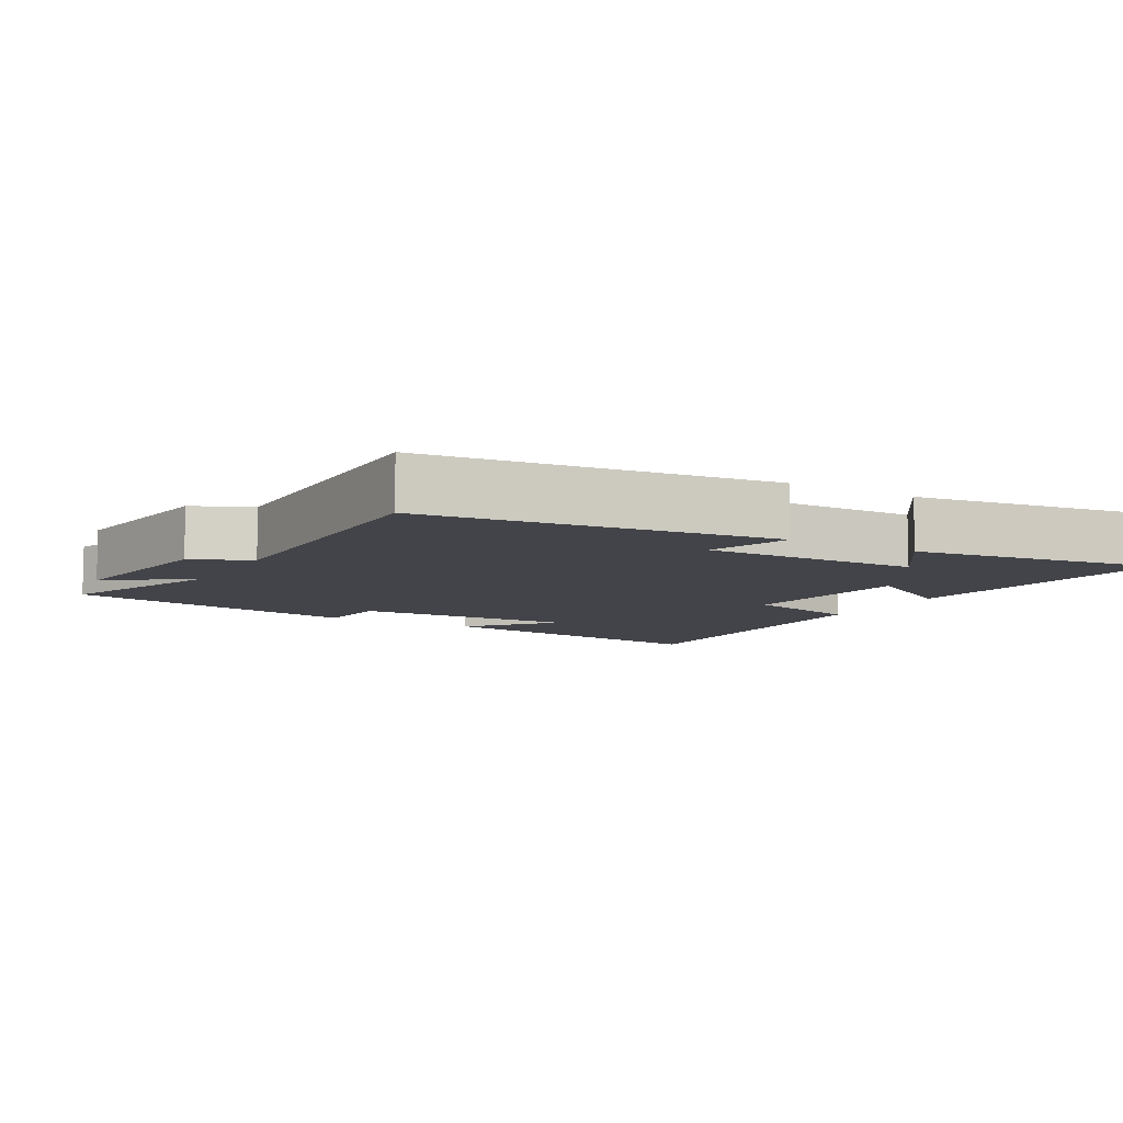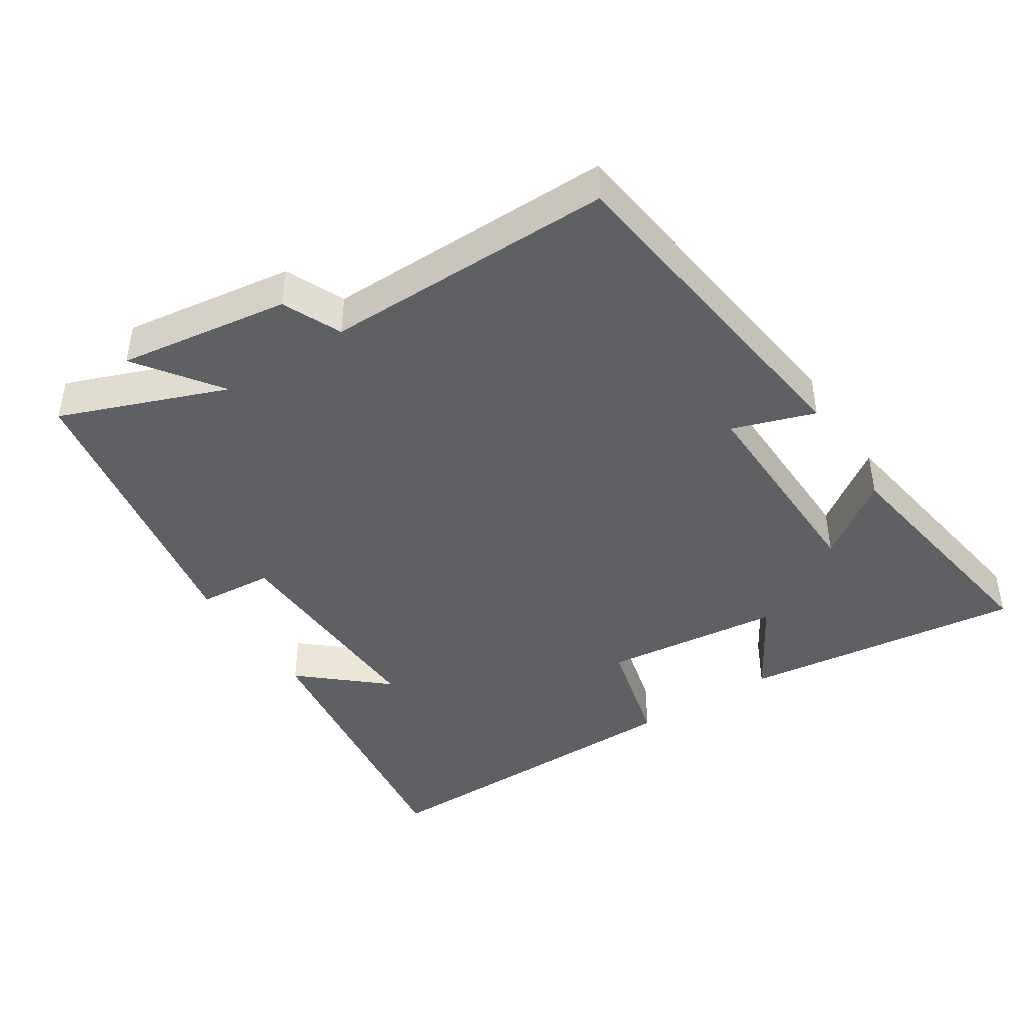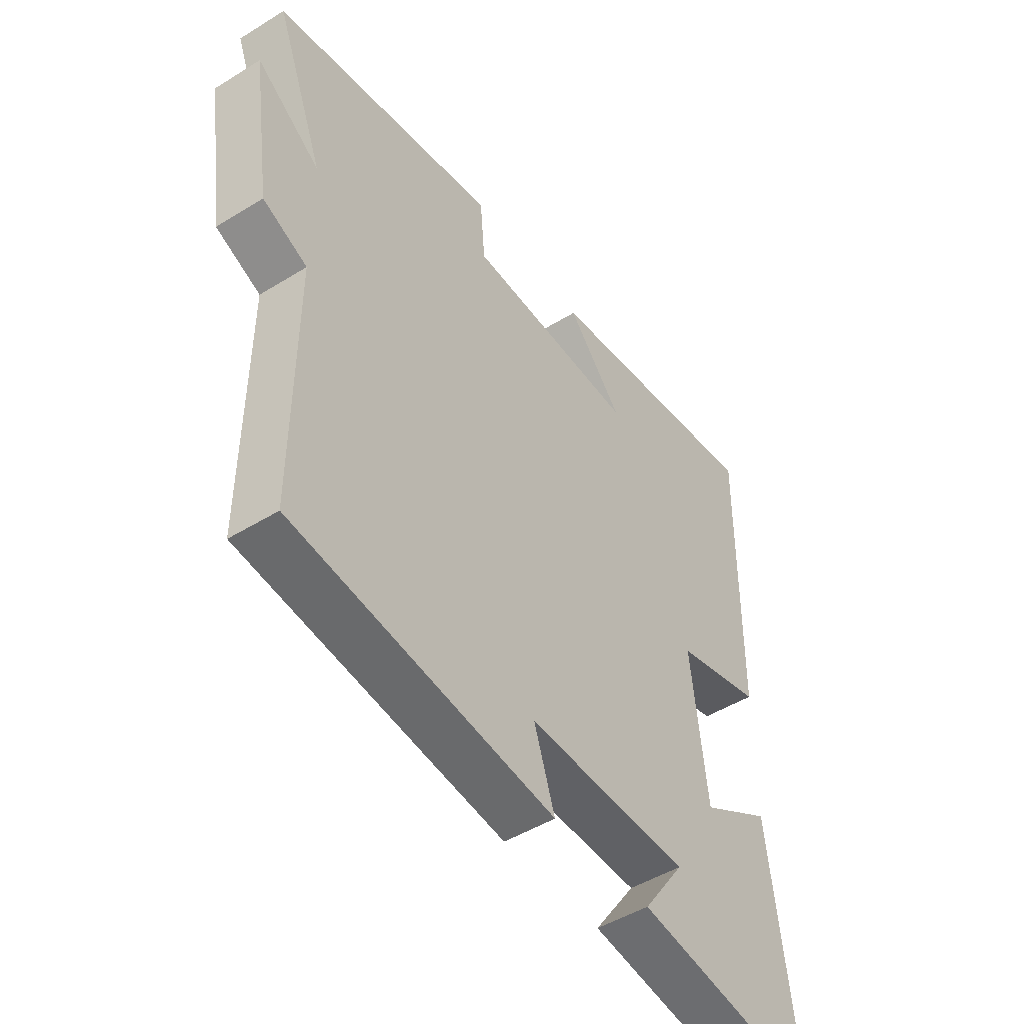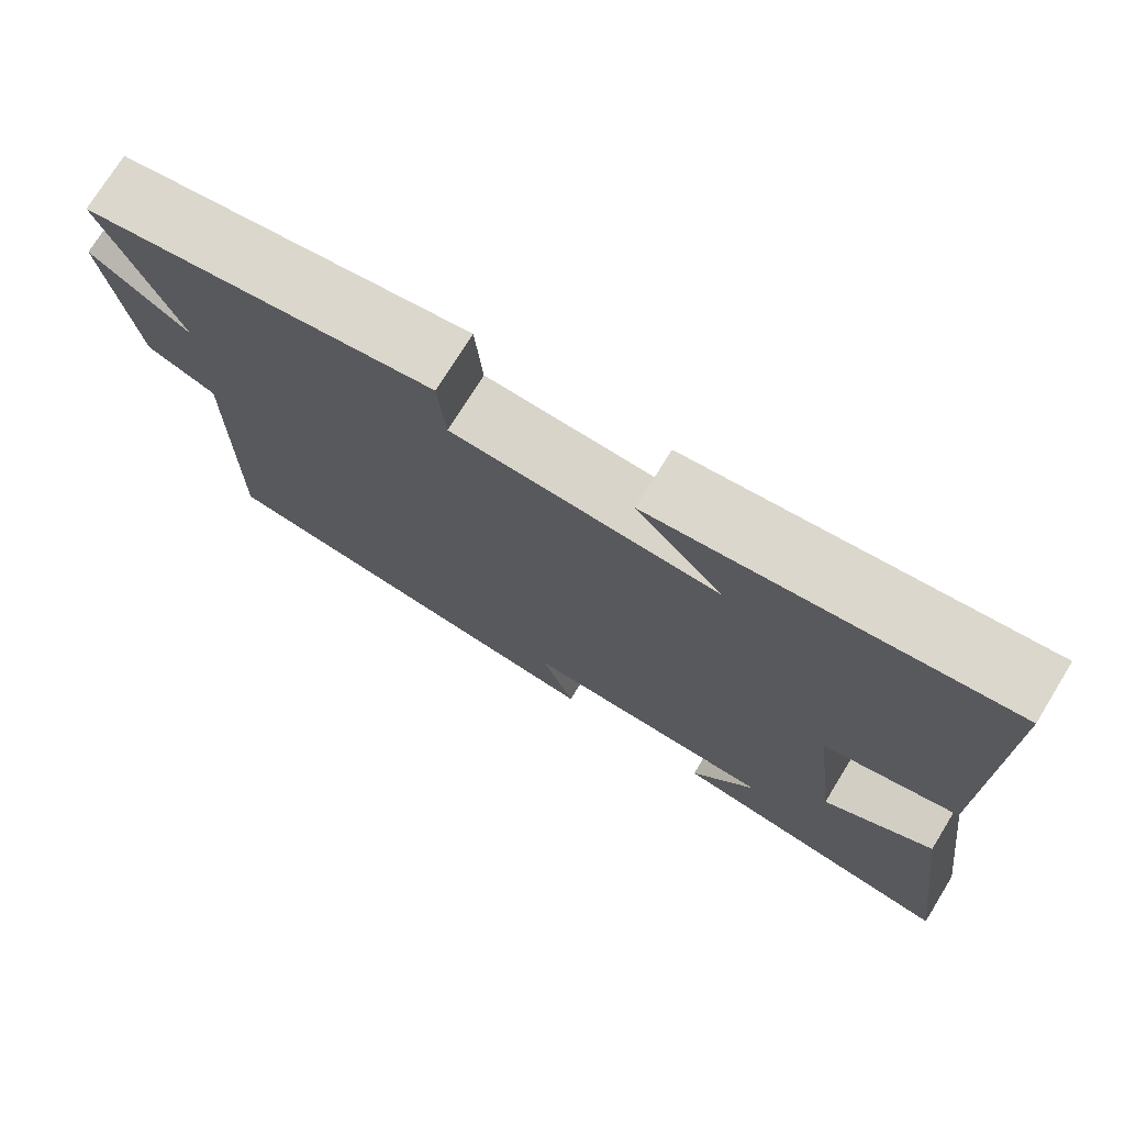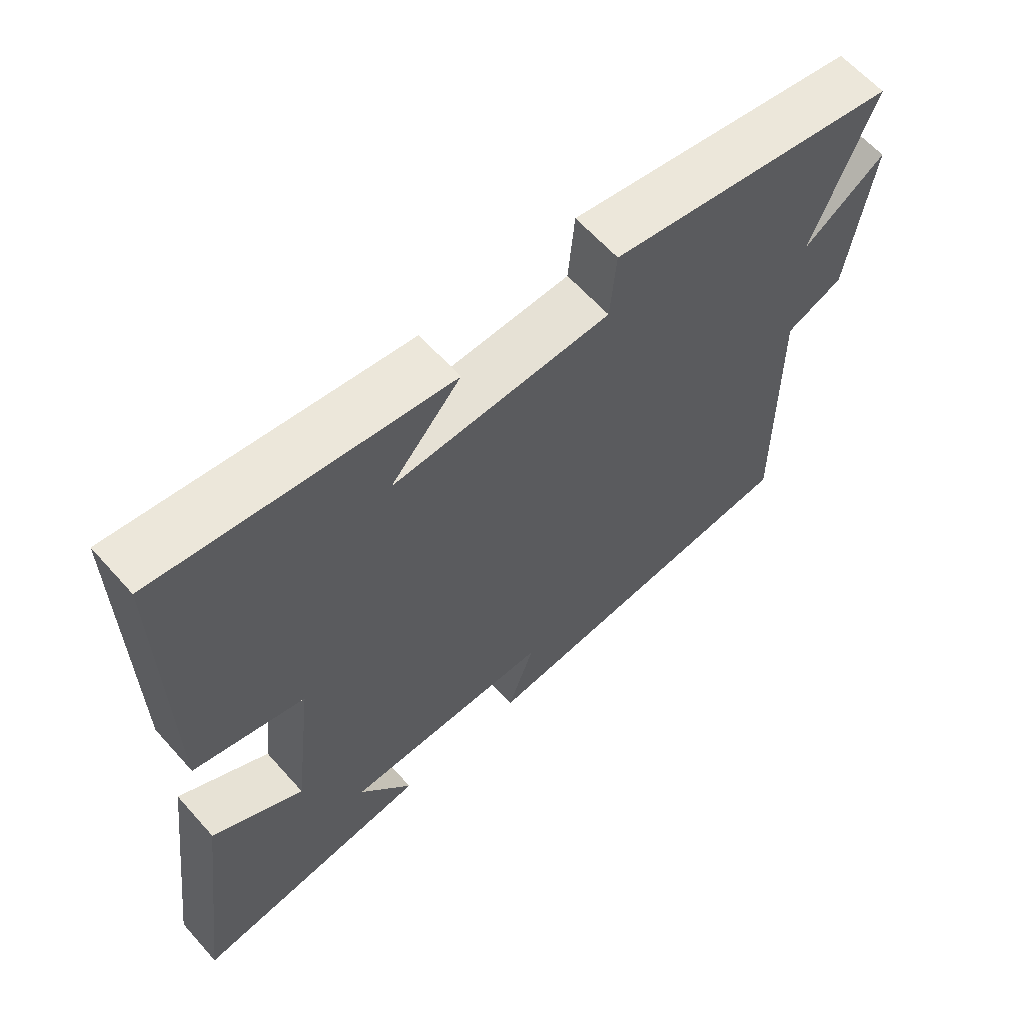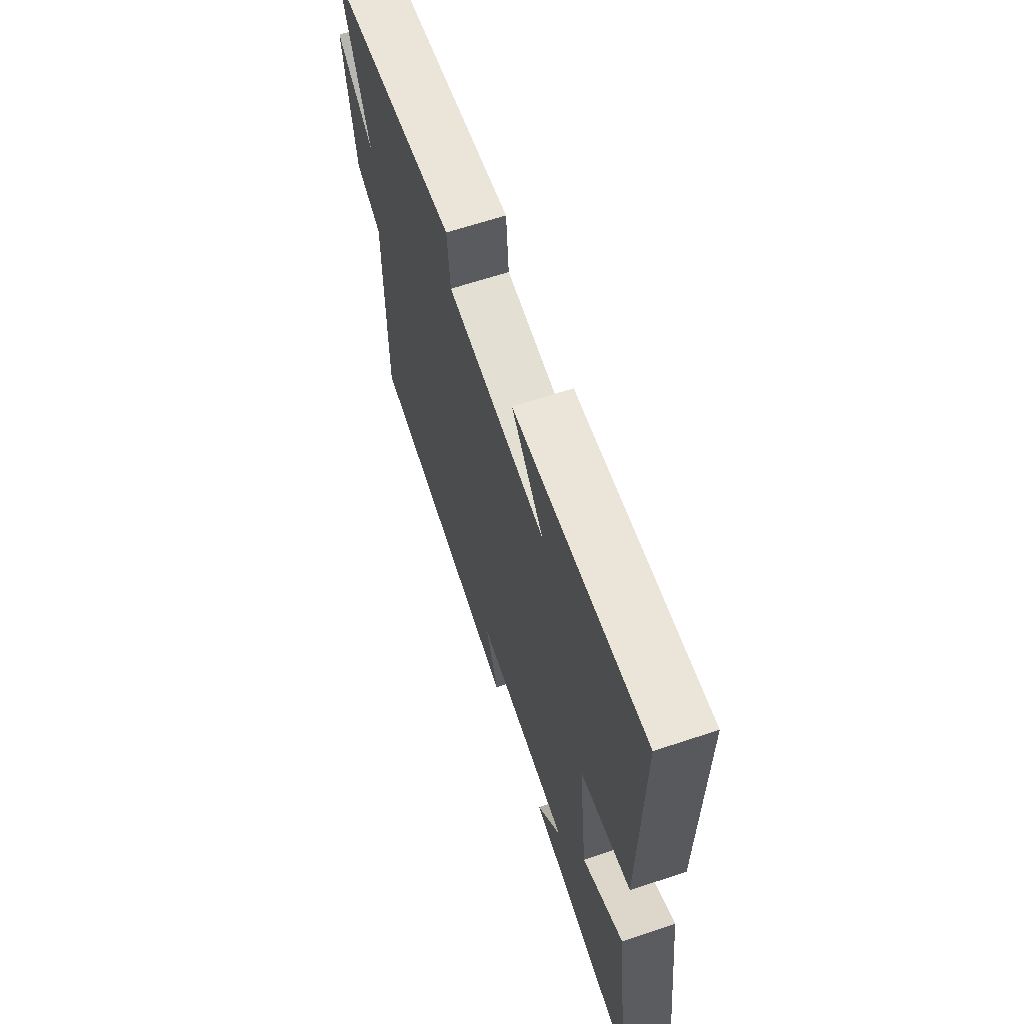
<metadata>
{"format":"obj","ext":"obj","renderer":"f3d","projection":"perspective","resolution":1024,"background":"white","views":[{"elev":-8.4,"azim":150.3,"up":"+Y"},{"elev":-43.4,"azim":123.0,"up":"+Y"},{"elev":-47.6,"azim":124.9,"up":"+Z"},{"elev":74.3,"azim":-148.4,"up":"+Z"},{"elev":62.4,"azim":-41.6,"up":"+Z"},{"elev":64.7,"azim":-108.5,"up":"+Z"}]}
</metadata>
<code>
v 0.503 0.07 -0.438
v 0 0.07 -0.5
v 0.04 0.07 -0.381
v -0.272 0.07 -0.387
v -0.192 0.07 -0.5
v -0.552 0.07 -0.554
v -0.5 0.07 -0.146
v -0.363 0.07 -0.227
v -0.333 0.07 0.031
v -0.5 0.07 0.074
v -0.504 0.07 0.559
v -0.07 0.07 0.5
v -0.175 0.07 0.38
v 0.151 0.07 0.392
v 0.16 0.07 0.5
v 0.592 0.07 0.423
v 0.5 0.07 0.183
v 0.621 0.07 0.269
v 0.585 0.07 0.021
v 0.5 0.07 -0.017
v 0.503 0 -0.438
v 0 0 -0.5
v 0.04 0 -0.381
v -0.272 0 -0.387
v -0.192 0 -0.5
v -0.552 0 -0.554
v -0.5 0 -0.146
v -0.363 0 -0.227
v -0.333 0 0.031
v -0.5 0 0.074
v -0.504 0 0.559
v -0.07 0 0.5
v -0.175 0 0.38
v 0.151 0 0.392
v 0.16 0 0.5
v 0.592 0 0.423
v 0.5 0 0.183
v 0.621 0 0.269
v 0.585 0 0.021
v 0.5 0 -0.017
f 17 18 19 20
f 14 15 16 17
f 13 14 17 20
f 10 11 12 13
f 9 10 13 20
f 8 9 20 1
f 4 5 6 7
f 4 7 8
f 3 4 8
f 1 2 3
f 1 3 8
f 40 39 38 37
f 37 36 35 34
f 40 37 34 33
f 33 32 31 30
f 40 33 30 29
f 21 40 29 28
f 27 26 25 24
f 28 27 24
f 28 24 23
f 23 22 21
f 28 23 21
f 1 21 22 2
f 2 22 23 3
f 3 23 24 4
f 4 24 25 5
f 5 25 26 6
f 6 26 27 7
f 7 27 28 8
f 8 28 29 9
f 9 29 30 10
f 10 30 31 11
f 11 31 32 12
f 12 32 33 13
f 13 33 34 14
f 14 34 35 15
f 15 35 36 16
f 16 36 37 17
f 17 37 38 18
f 18 38 39 19
f 19 39 40 20
f 20 40 21 1

</code>
